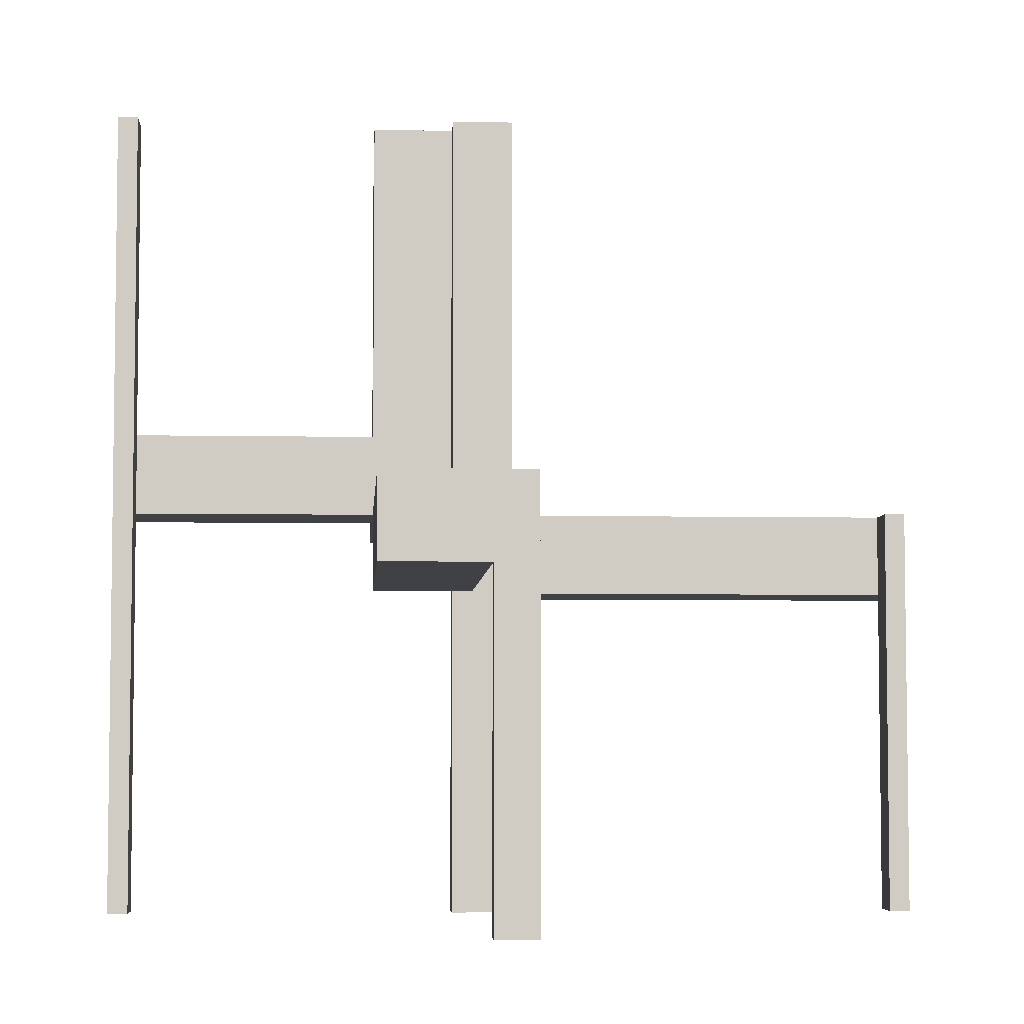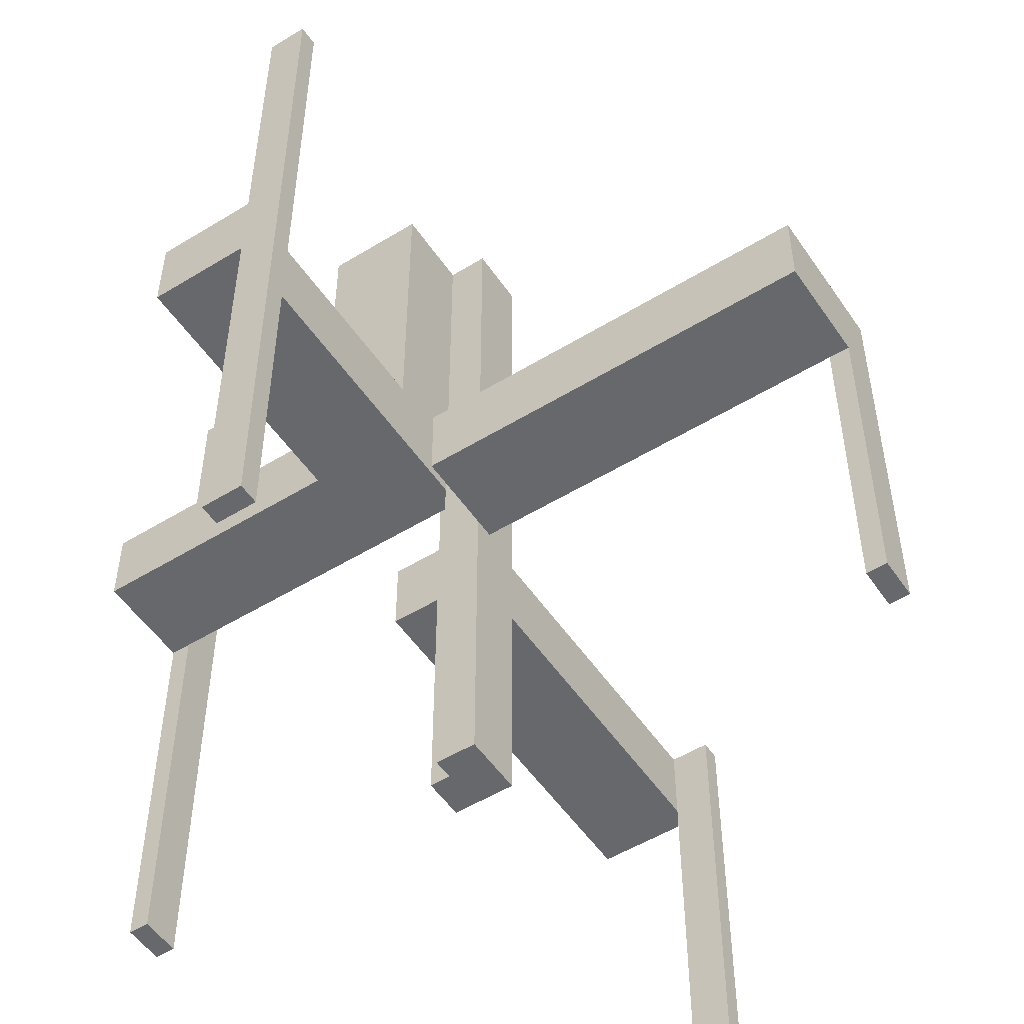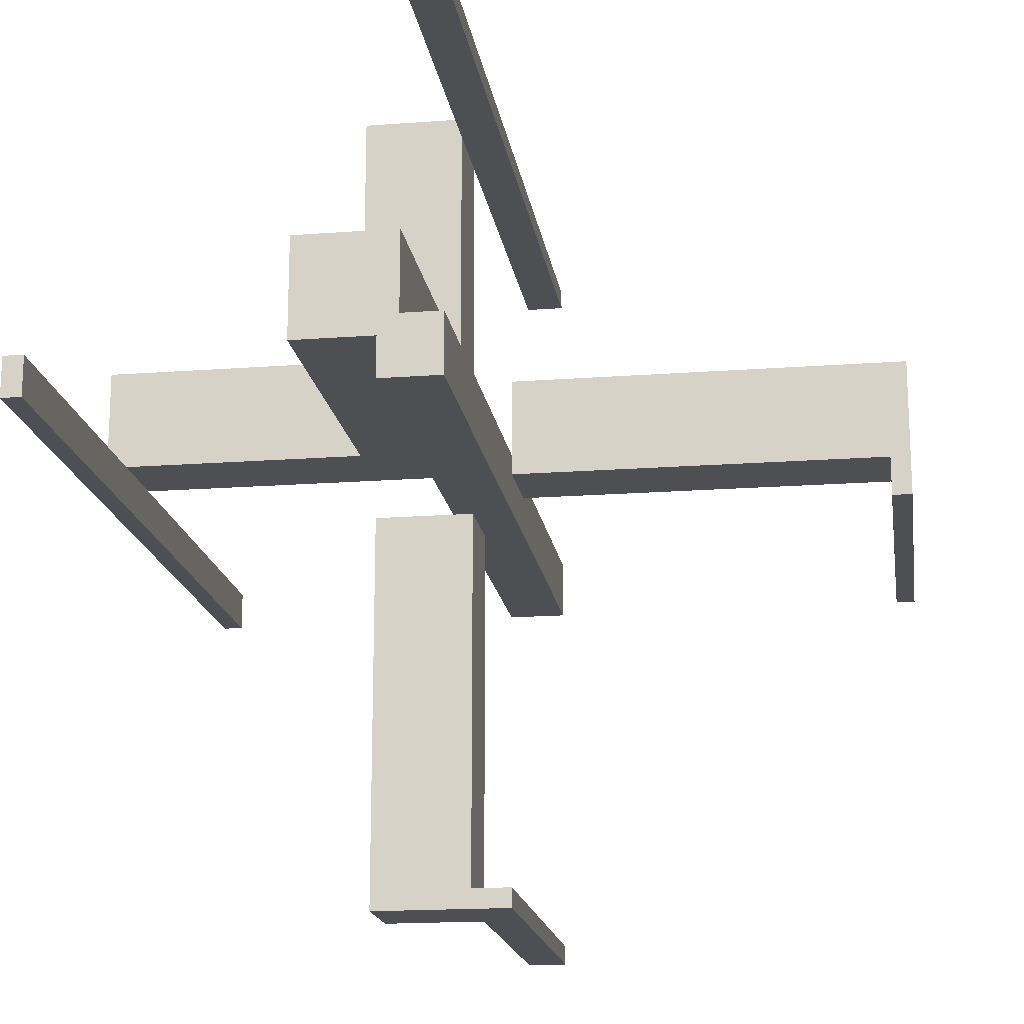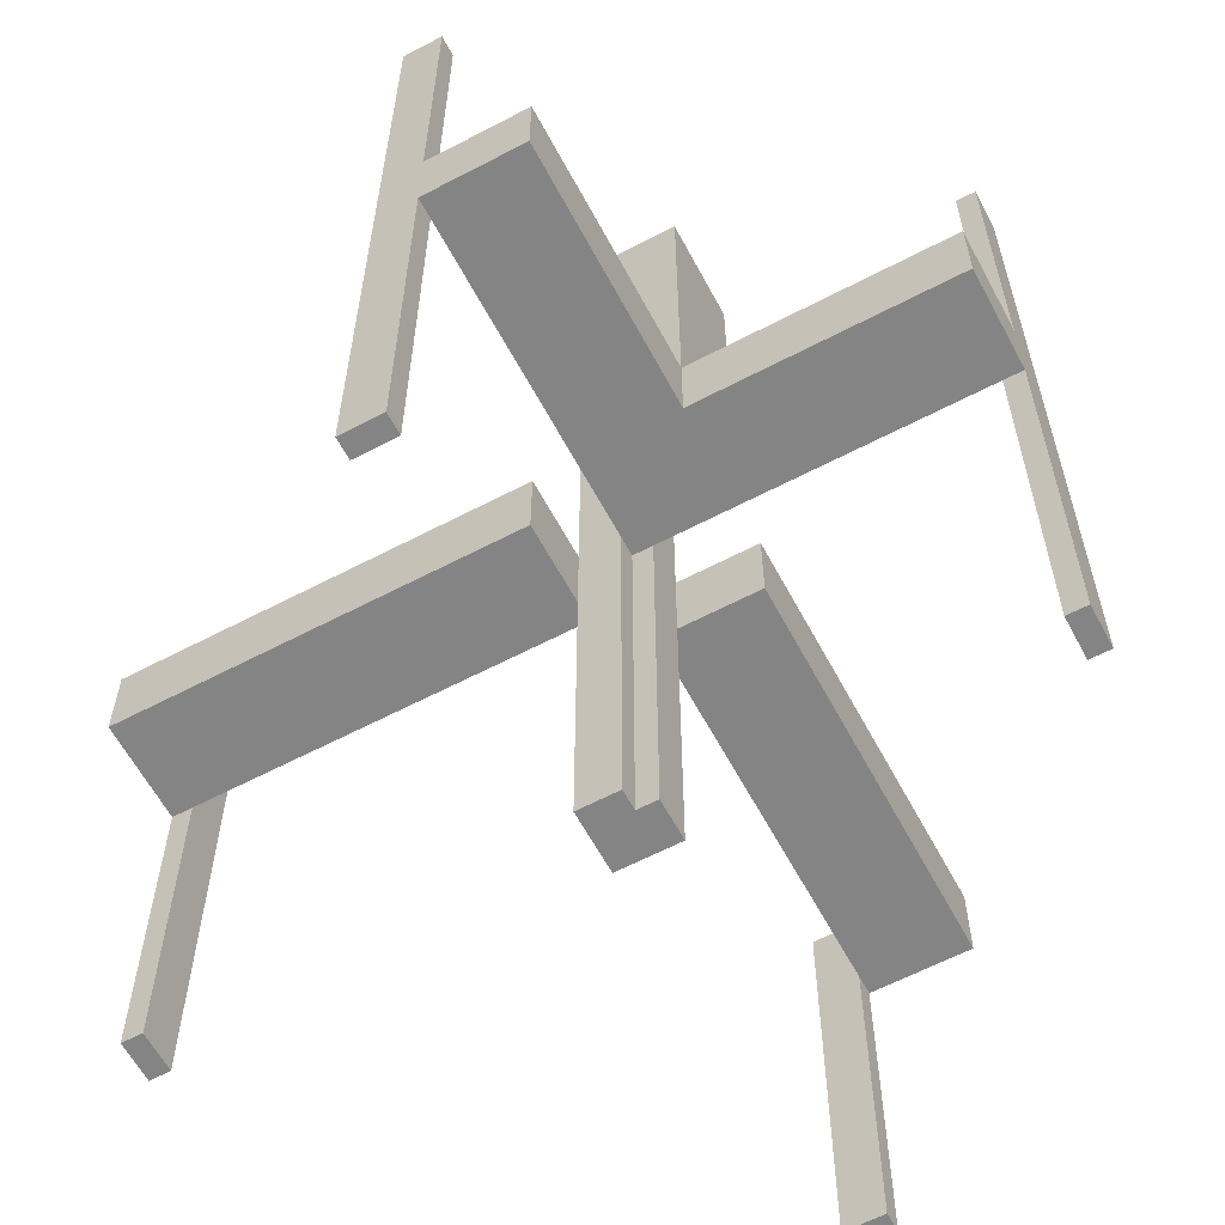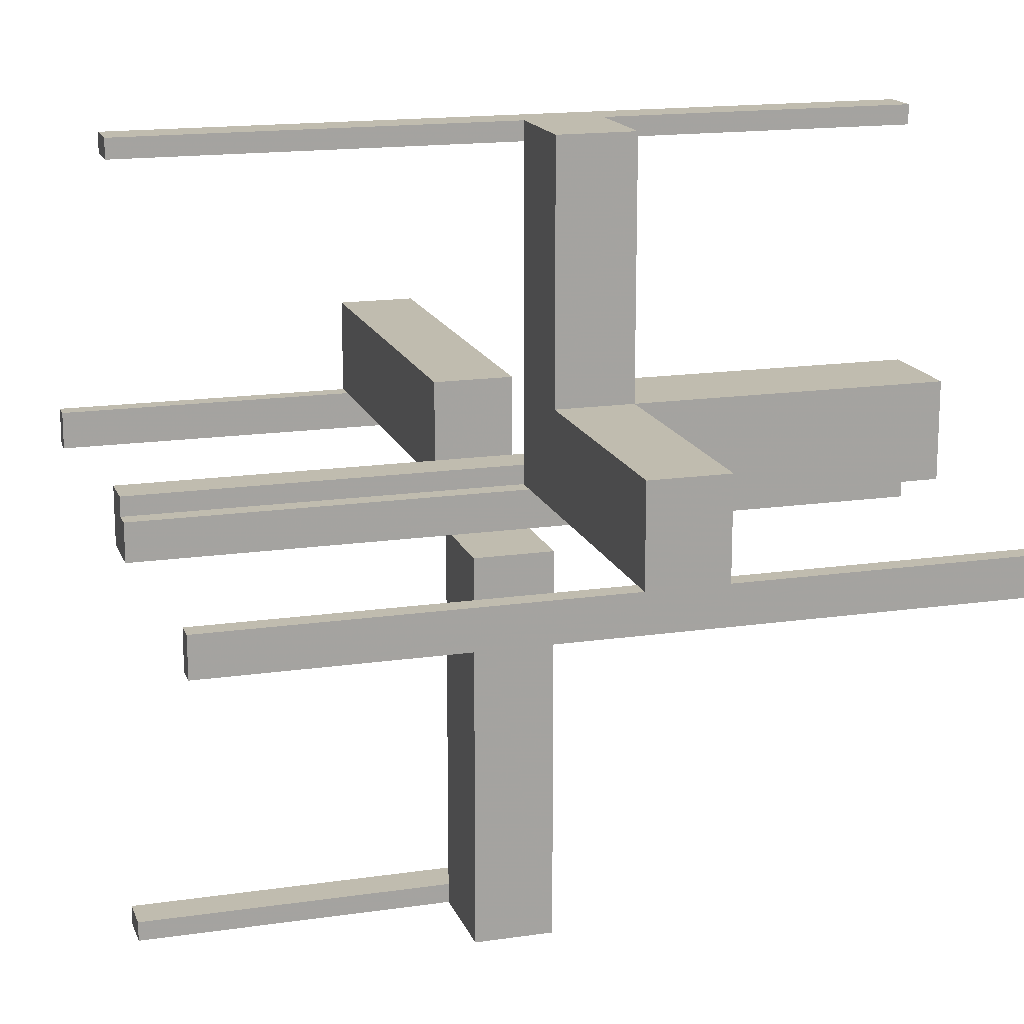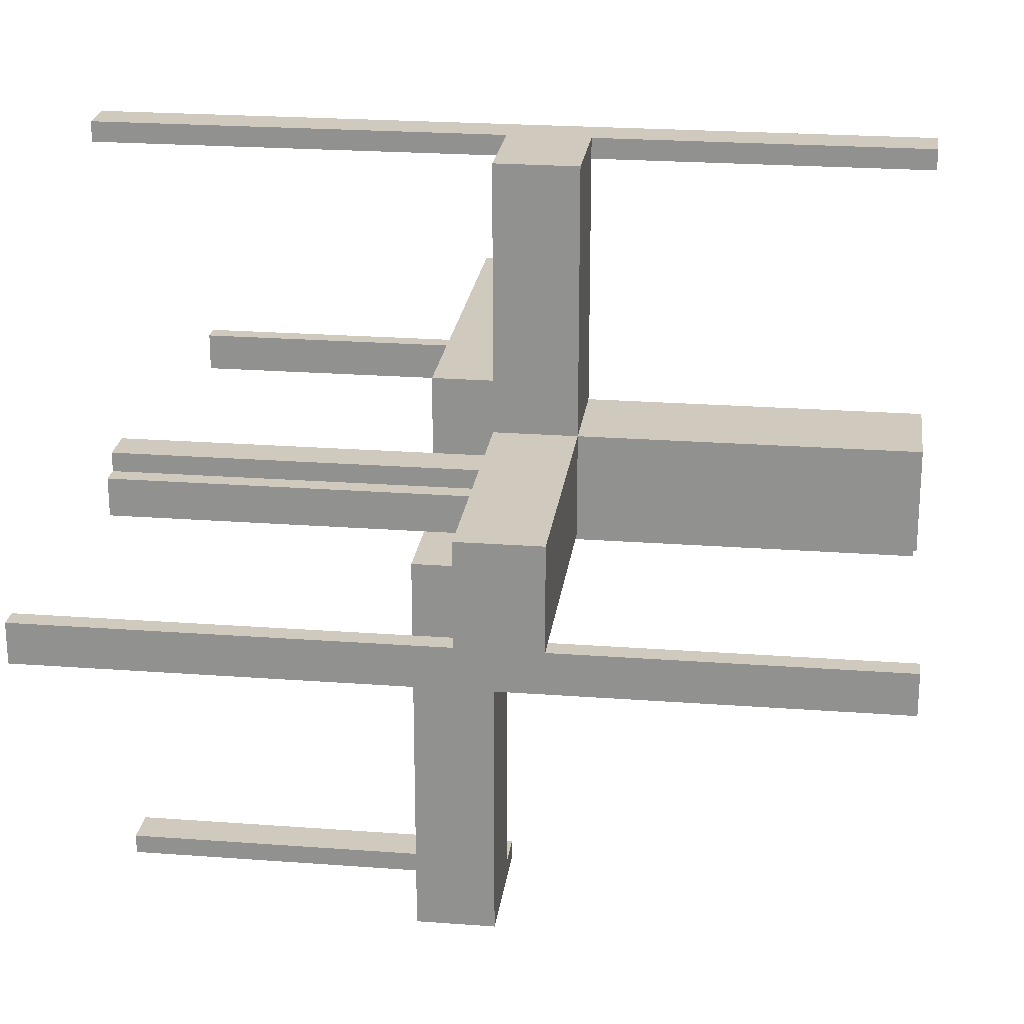
<metadata>
{"format":"obj","ext":"obj","renderer":"f3d","projection":"perspective","resolution":1024,"background":"white","views":[{"elev":-5.3,"azim":-3.5,"up":"+Z"},{"elev":-52.5,"azim":-56.6,"up":"+Z"},{"elev":-17.5,"azim":8.5,"up":"+Y"},{"elev":-61.5,"azim":-151.9,"up":"+Z"},{"elev":16.3,"azim":-106.7,"up":"+Y"},{"elev":22.9,"azim":-82.7,"up":"+Y"}]}
</metadata>
<code>
v 0 0 -0.5
v 0 0 0.5
v 0 -0.475 0
v 0 -0.475 -0.5
v 0 0.05 0
v 0 0.05 -0.1
v 0 0.175 0
v 0 0.175 -0.1
v 0 -0.5 0
v 0 -0.5 -0.5
v 0 0.5 -0.5
v 0 0.5 0.5
v 0 0.475 -0.5
v 0 0.475 0.5
v 0 0.075 -0.5
v 0 0.075 0.5
v -0.1375 0.0875 0
v -0.1375 0.0875 0.1
v -0.1375 0.1375 0
v -0.1375 0.1375 0.1
v -0.075 0 -0.5
v -0.075 0 0.5
v -0.075 0.05 -0.5
v -0.075 0.05 0.5
v -0.475 0 -0.5
v -0.475 0 0.5
v -0.475 0.05 -0.5
v -0.475 0.05 0.5
v -0.1325 0.175 0
v -0.1325 0.175 0.1
v -0.1325 0.1375 0
v -0.1325 0.1375 0.1
v -0.0925 0.175 0
v -0.0925 0.175 0.1
v -0.0925 0.1375 0
v -0.0925 0.1375 0.1
v -0.5 0 -0.5
v -0.5 0 0.5
v -0.5 0.05 0
v -0.5 0.05 0.1
v -0.5 0.05 -0.5
v -0.5 0.05 0.5
v -0.5 0.175 0
v -0.5 0.175 0.1
v 0.5 0 0
v 0.5 0 -0.5
v 0.5 0.05 0
v 0.5 0.05 -0.5
v 0.5 0.05 -0.1
v 0.5 0.175 0
v 0.5 0.175 -0.1
v -0.175 0 0
v -0.175 0 -0.1
v -0.175 0.05 0
v -0.175 0.05 0.1
v -0.175 0.05 0.5
v -0.175 0.175 0
v -0.175 0.175 0.1
v -0.175 0.175 0.5
v -0.175 -0.5 0
v -0.175 -0.5 -0.1
v -0.175 0.5 0
v -0.175 0.5 0.1
v -0.175 0.0875 0
v -0.175 0.0875 0.1
v -0.175 0.1375 0
v -0.175 0.1375 0.1
v -0.05 0 0
v -0.05 0 -0.1
v -0.05 -0.475 0
v -0.05 -0.475 -0.5
v -0.05 0.05 0
v -0.05 0.05 -0.5
v -0.05 0.05 0.5
v -0.05 0.175 0
v -0.05 0.175 0.1
v -0.05 0.175 0.5
v -0.05 -0.5 0
v -0.05 -0.5 -0.5
v -0.05 -0.5 -0.1
v -0.05 0.5 0
v -0.05 0.5 0.1
v -0.05 0.5 -0.5
v -0.05 0.5 0.5
v -0.05 0.475 -0.5
v -0.05 0.475 0.5
v -0.05 0.075 -0.5
v -0.05 0.075 0.5
v 0.475 0 0
v 0.475 0 -0.5
v 0.475 0.05 0
v 0.475 0.05 -0.5
f 71 4 10
f 79 10 9
f 70 3 4
f 70 71 79
f 78 9 3
f 3 9 10
f 60 52 53
f 80 69 68
f 61 53 69
f 78 68 52
f 61 80 78
f 53 52 68
f 10 79 71
f 9 78 79
f 4 71 70
f 79 78 70
f 3 70 78
f 10 4 3
f 53 61 60
f 68 78 80
f 69 80 61
f 52 60 78
f 78 60 61
f 68 69 53
f 41 37 25
f 25 27 41
f 28 26 38
f 38 42 28
f 42 38 37
f 37 41 42
f 27 25 26
f 26 28 27
f 25 37 38
f 38 26 25
f 27 28 42
f 42 41 27
f 24 22 21
f 21 23 24
f 73 74 24
f 24 23 73
f 87 15 16
f 16 88 87
f 87 88 74
f 74 73 87
f 21 22 2
f 2 1 21
f 1 2 16
f 16 15 1
f 23 21 73
f 1 73 21
f 87 73 15
f 1 15 73
f 88 16 74
f 2 74 16
f 24 74 22
f 2 22 74
f 85 13 11
f 11 83 85
f 84 12 14
f 14 86 84
f 86 14 13
f 13 85 86
f 83 11 12
f 12 84 83
f 11 13 14
f 14 12 11
f 83 84 86
f 86 85 83
f 67 66 19
f 19 20 67
f 20 19 17
f 17 18 20
f 18 17 64
f 64 65 18
f 65 64 54
f 54 55 65
f 58 57 66
f 66 67 58
f 39 64 66
f 66 43 39
f 57 43 66
f 39 54 64
f 64 17 19
f 19 66 64
f 44 40 39
f 39 43 44
f 40 55 54
f 54 39 40
f 43 57 58
f 58 44 43
f 40 44 67
f 67 65 40
f 40 65 55
f 67 44 58
f 20 18 65
f 65 67 20
f 30 32 31
f 31 29 30
f 33 35 36
f 36 34 33
f 36 35 31
f 31 32 36
f 63 58 57
f 57 62 63
f 81 75 76
f 76 82 81
f 76 75 33
f 33 34 76
f 30 29 57
f 57 58 30
f 81 62 29
f 57 29 62
f 29 31 35
f 29 35 33
f 33 75 81
f 29 33 81
f 30 34 36
f 34 82 76
f 82 34 30
f 82 30 63
f 58 63 30
f 36 32 30
f 62 81 82
f 82 63 62
f 54 56 74
f 74 72 54
f 72 74 77
f 77 75 72
f 75 77 59
f 59 57 75
f 57 59 56
f 56 54 57
f 59 77 74
f 74 56 59
f 54 72 75
f 75 57 54
f 48 46 90
f 92 90 89
f 47 45 46
f 47 48 92
f 47 91 89
f 45 89 90
f 7 8 6
f 50 47 49
f 47 5 6
f 51 8 7
f 49 6 8
f 47 50 7
f 90 92 48
f 89 91 92
f 46 48 47
f 92 91 47
f 89 45 47
f 90 46 45
f 6 5 7
f 49 51 50
f 6 49 47
f 7 50 51
f 8 51 49
f 7 5 47

</code>
